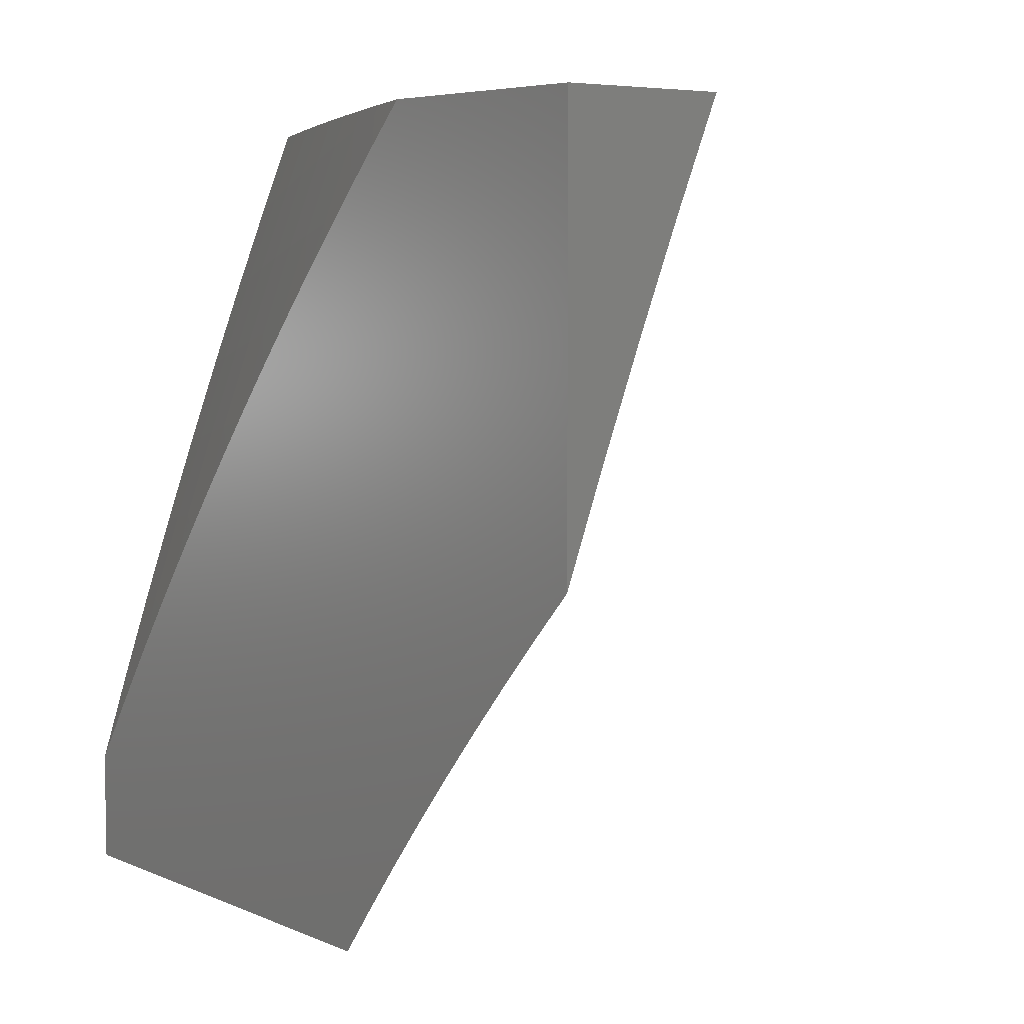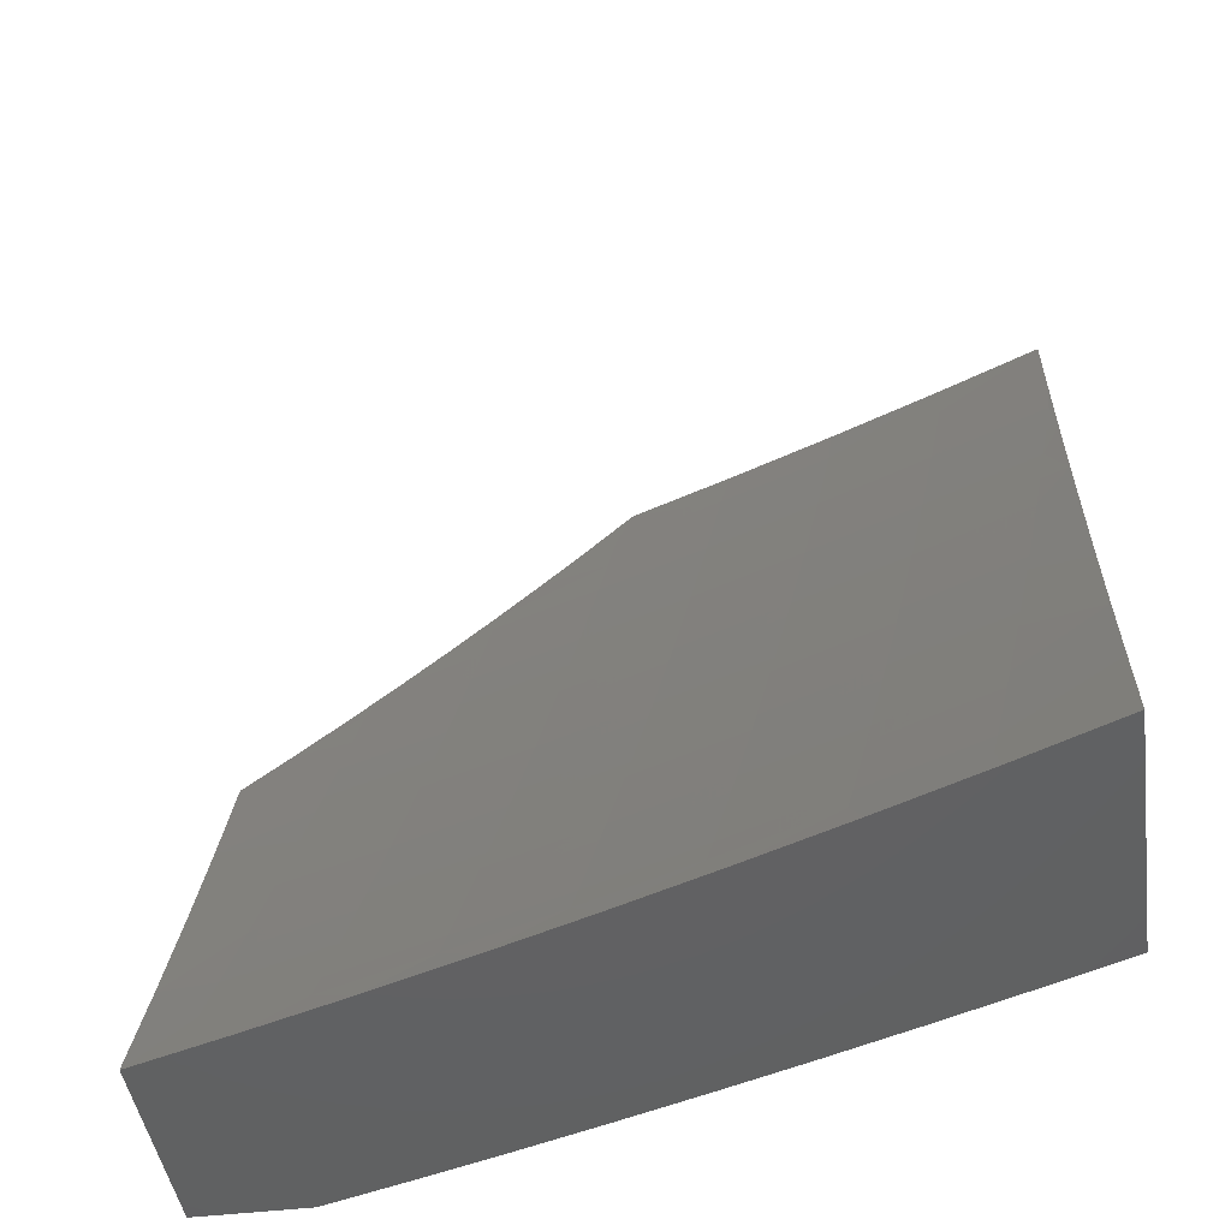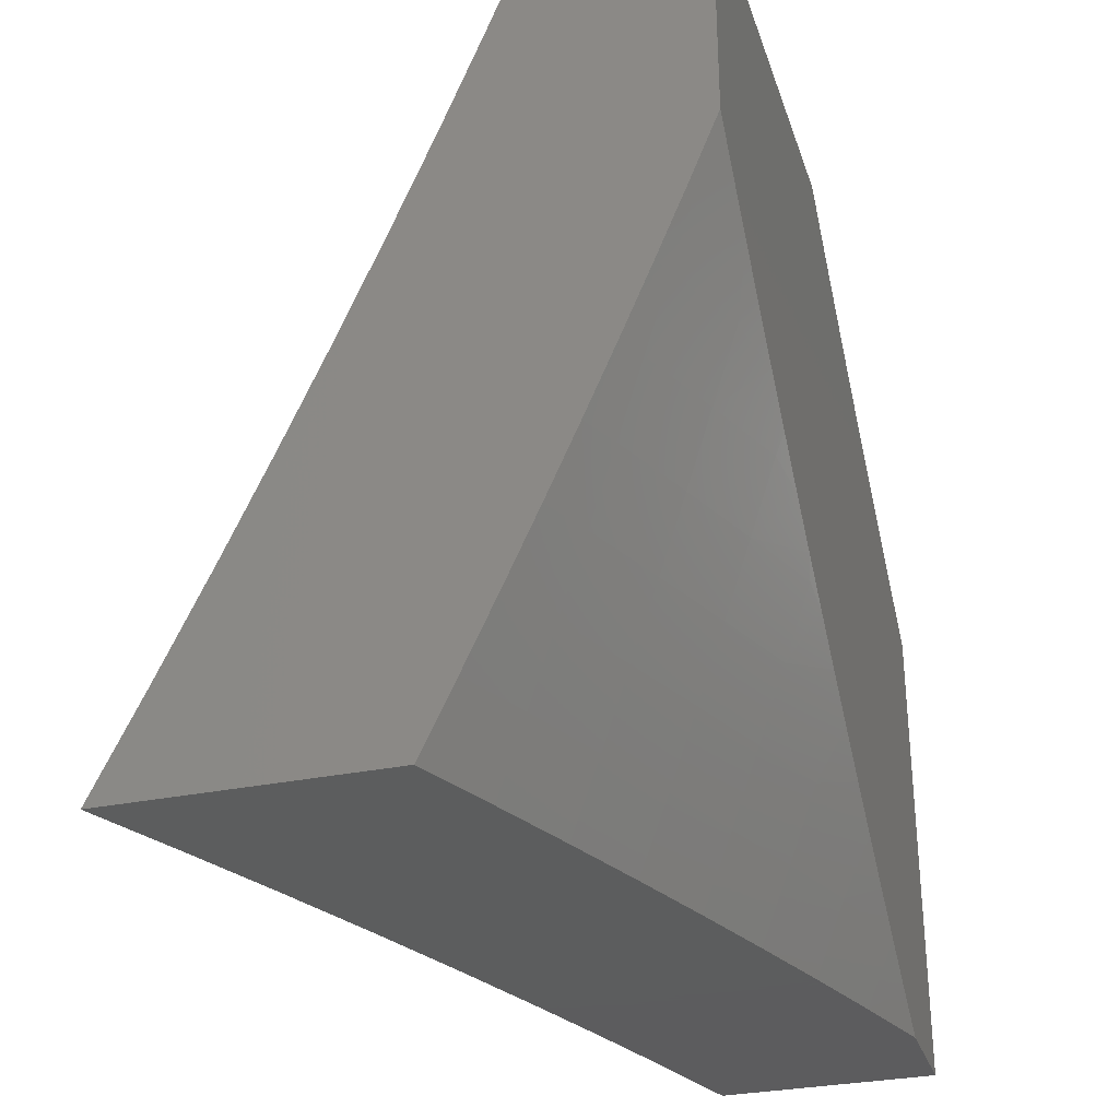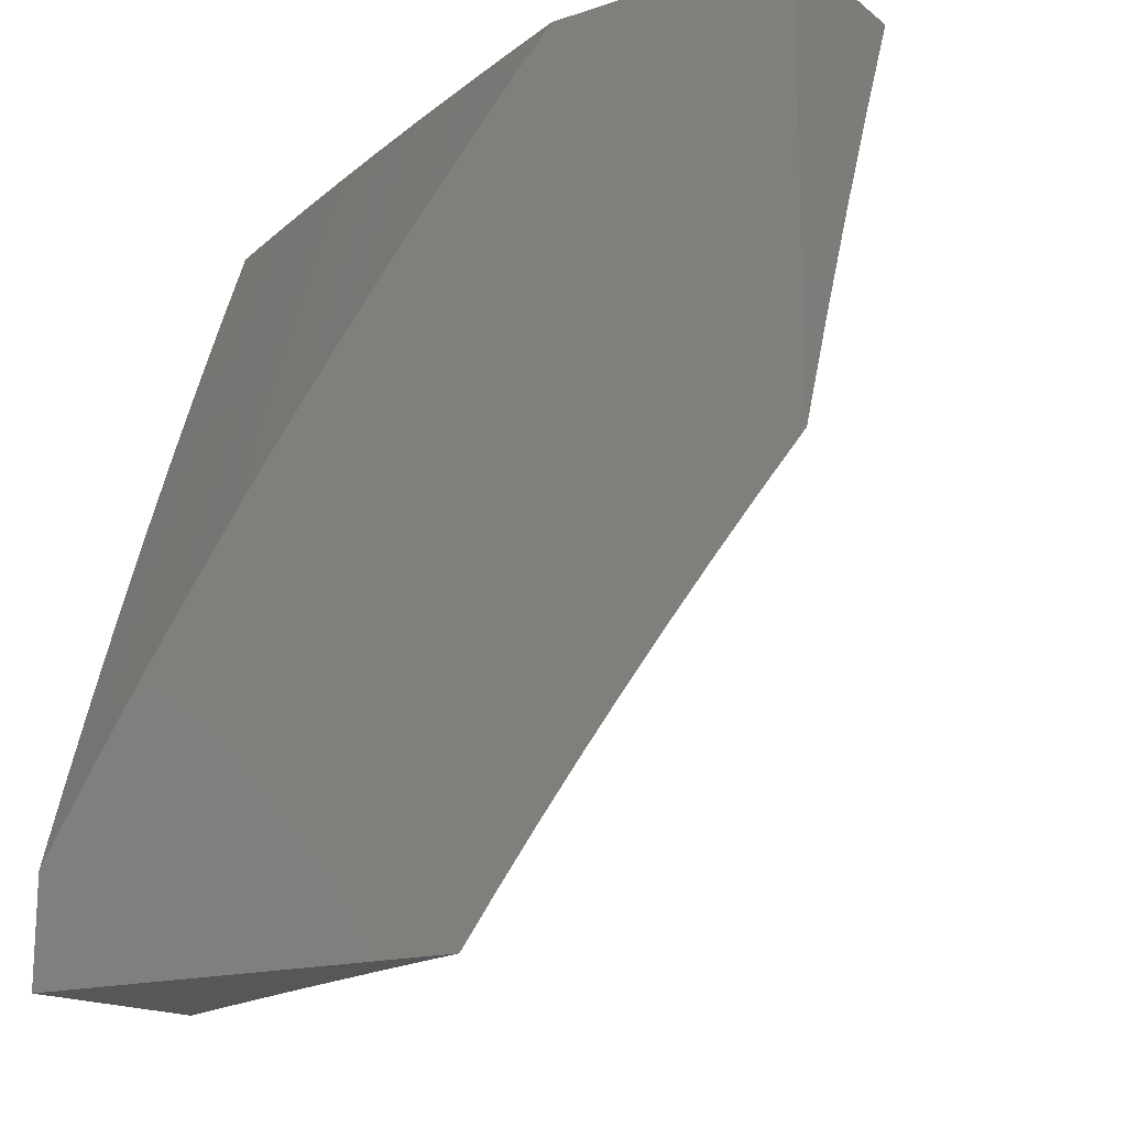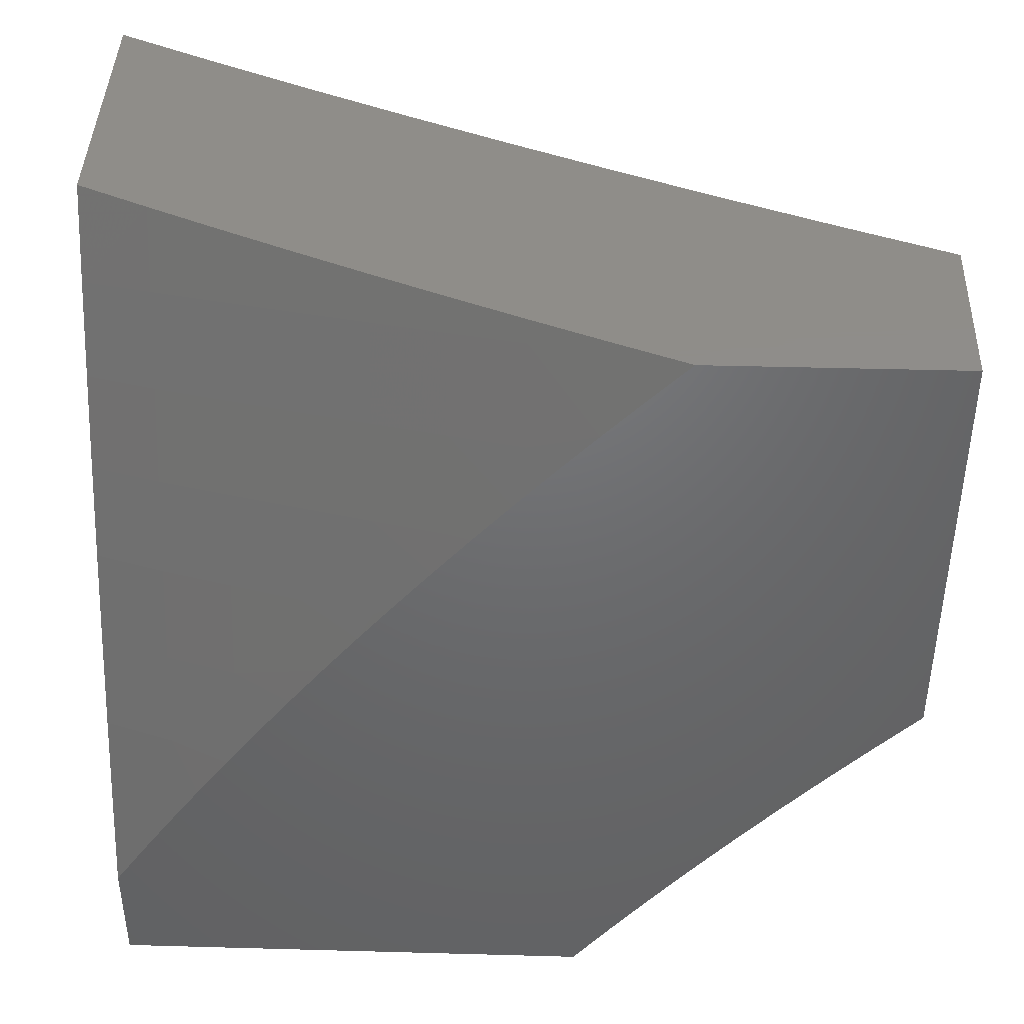
<metadata>
{"format":"stl","ext":"stl","renderer":"f3d","projection":"perspective","resolution":1024,"background":"white","views":[{"elev":5.9,"azim":-38.5,"up":"+Y"},{"elev":-44.7,"azim":98.1,"up":"+Z"},{"elev":-30.3,"azim":-163.1,"up":"+Z"},{"elev":-16.4,"azim":-56.2,"up":"+Y"},{"elev":41.7,"azim":-88.1,"up":"+Y"}]}
</metadata>
<code>
# stl→obj: 251 verts, 498 faces
v -9.692 3.127 -5
v -9.728 3.066 -4.969
v -9.734 3 -5
v -9.741 3.071 -4.938
v -9.754 3.075 -4.907
v -9.709 3.21 -4.907
v -9.722 3.215 -4.876
v -9.674 3.35 -4.876
v -9.687 3.354 -4.845
v -9.637 3.49 -4.845
v -9.65 3.494 -4.814
v -9.597 3.63 -4.814
v -9.61 3.634 -4.783
v -9.555 3.769 -4.783
v -9.568 3.774 -4.752
v -9.511 3.909 -4.752
v -9.524 3.914 -4.721
v -9.471 4 -4.754
v -9.536 3.919 -4.69
v -9.528 4 -4.63
v -9.548 3.924 -4.659
v -9.56 3.929 -4.628
v -9.605 3.789 -4.659
v -9.617 3.794 -4.628
v -9.66 3.653 -4.659
v -9.672 3.658 -4.628
v -9.713 3.517 -4.659
v -9.725 3.522 -4.628
v -9.763 3.381 -4.659
v -9.775 3.385 -4.628
v -9.811 3.244 -4.659
v -9.824 3.248 -4.628
v -9.858 3.107 -4.659
v -9.87 3.111 -4.628
v -9.871 3 -4.706
v -9.937 3 -4.557
v -9.883 3.115 -4.596
v -9.895 3.119 -4.565
v -9.849 3.257 -4.565
v -9.861 3.261 -4.534
v -9.812 3.398 -4.534
v -9.824 3.402 -4.503
v -9.773 3.539 -4.503
v -9.785 3.543 -4.471
v -9.732 3.681 -4.471
v -9.744 3.685 -4.44
v -9.689 3.822 -4.44
v -9.712 3.831 -4.377
v -9.654 3.968 -4.377
v -9.677 3.977 -4.315
v -9.639 4 -4.38
v -9.692 4 -4.254
v -9.682 3.201 -4.969
v -9.649 3.254 -5
v -9.634 3.336 -4.969
v -9.603 3.38 -5
v -9.584 3.471 -4.969
v -9.556 3.505 -5
v -9.532 3.605 -4.969
v -9.507 3.63 -5
v -9.478 3.739 -4.969
v -9.457 3.754 -5
v -9.422 3.872 -4.969
v -9.405 3.877 -5
v -9.351 4 -5
v -9.411 4 -4.877
v -9.435 3.878 -4.938
v -9.491 3.744 -4.938
v -9.546 3.61 -4.938
v -9.598 3.476 -4.938
v -9.648 3.341 -4.938
v -9.695 3.206 -4.938
v -9.474 3.894 -4.845
v -9.461 3.888 -4.876
v -9.448 3.883 -4.907
v -9.504 3.749 -4.907
v -9.584 4 -4.505
v -9.584 3.939 -4.565
v -9.572 3.934 -4.596
v -9.631 3.958 -4.44
v -9.619 3.954 -4.471
v -9.608 3.949 -4.503
v -9.665 3.813 -4.503
v -9.653 3.808 -4.534
v -9.708 3.672 -4.534
v -9.696 3.667 -4.565
v -9.749 3.53 -4.565
v -9.737 3.526 -4.596
v -9.788 3.389 -4.596
v -9.743 4 -4.127
v -9.721 3.995 -4.189
v -9.699 3.986 -4.252
v -9.734 3.84 -4.315
v -9.767 3.694 -4.377
v -9.797 3.548 -4.44
v -9.836 3.406 -4.471
v -9.873 3.265 -4.503
v -9.907 3.123 -4.534
v -9.793 4 -4
v -9.821 3.874 -4.063
v -9.8 3.866 -4.126
v -9.779 3.857 -4.189
v -9.834 3.719 -4.189
v -9.812 3.711 -4.252
v -9.866 3.573 -4.252
v -9.843 3.564 -4.315
v -9.894 3.426 -4.315
v -9.871 3.418 -4.377
v -9.92 3.28 -4.377
v -9.897 3.272 -4.44
v -9.943 3.134 -4.44
v -9.931 3.131 -4.471
v -10 3 -4.408
v -9.848 3.87 -4
v -9.878 3.736 -4.063
v -9.856 3.727 -4.126
v -9.91 3.589 -4.126
v -9.888 3.581 -4.189
v -9.939 3.442 -4.189
v -9.917 3.434 -4.252
v -9.966 3.295 -4.252
v -9.943 3.288 -4.315
v -10 3.184 -4.262
v -9.99 3.149 -4.315
v -10 3.124 -4.311
v -10 3.062 -4.36
v -9.9 3.739 -4
v -9.951 3.608 -4
v -9.931 3.596 -4.063
v -10 3.476 -4
v -9.983 3.457 -4.063
v -10 3.419 -4.054
v -10 3.362 -4.107
v -9.961 3.45 -4.126
v -10 3.303 -4.16
v -9.989 3.303 -4.189
v -10 3.244 -4.211
v -9.967 3.142 -4.377
v -9.804 3 -4.853
v -9.807 3.091 -4.783
v -9.82 3.095 -4.752
v -9.832 3.099 -4.721
v -9.786 3.236 -4.721
v -9.799 3.24 -4.69
v -9.751 3.377 -4.69
v -9.768 3.079 -4.876
v -9.781 3.083 -4.845
v -9.735 3.219 -4.845
v -9.748 3.223 -4.814
v -9.7 3.359 -4.814
v -9.713 3.363 -4.783
v -9.662 3.499 -4.783
v -9.675 3.504 -4.752
v -9.623 3.639 -4.752
v -9.635 3.644 -4.721
v -9.58 3.779 -4.721
v -9.593 3.784 -4.69
v -9.794 3.087 -4.814
v -9.761 3.227 -4.783
v -9.774 3.232 -4.752
v -9.725 3.368 -4.752
v -9.845 3.103 -4.69
v -9.836 3.252 -4.596
v -9.919 3.127 -4.503
v -9.885 3.268 -4.471
v -9.661 3.345 -4.907
v -9.611 3.48 -4.907
v -9.559 3.615 -4.907
v -9.738 3.372 -4.721
v -9.7 3.513 -4.69
v -9.8 3.394 -4.565
v -9.761 3.535 -4.534
v -9.72 3.676 -4.503
v -9.677 3.817 -4.471
v -9.848 3.41 -4.44
v -9.82 3.556 -4.377
v -9.79 3.702 -4.315
v -9.757 3.849 -4.252
v -9.624 3.485 -4.876
v -9.585 3.625 -4.845
v -9.543 3.764 -4.814
v -9.499 3.904 -4.783
v -9.688 3.508 -4.721
v -9.572 3.62 -4.876
v -9.517 3.754 -4.876
v -9.648 3.649 -4.69
v -9.684 3.662 -4.596
v -9.629 3.799 -4.596
v -9.53 3.759 -4.845
v -9.486 3.899 -4.814
v -9.641 3.803 -4.565
v -9.596 3.944 -4.534
v -9.688 4 -5
v -9.731 3.894 -5
v -9.729 4 -4.913
v -9.767 3.908 -4.913
v -9.77 4 -4.827
v -9.802 3.922 -4.826
v -9.81 4 -4.739
v -9.837 3.936 -4.738
v -9.85 4 -4.652
v -9.871 3.949 -4.65
v -9.888 4 -4.564
v -9.904 3.962 -4.562
v -9.926 4 -4.475
v -9.937 3.975 -4.474
v -9.964 4 -4.387
v -9.969 3.988 -4.386
v -10 4 -4.298
v -10 3.95 -4.347
v -10 3.9 -4.395
v -9.98 3.866 -4.474
v -9.947 3.853 -4.562
v -10 3.798 -4.489
v -9.989 3.744 -4.562
v -10 3.746 -4.535
v -10 3.693 -4.58
v -9.955 3.731 -4.65
v -10 3.64 -4.625
v -9.996 3.622 -4.65
v -10 3.586 -4.67
v -9.961 3.61 -4.738
v -10 3.532 -4.713
v -9.926 3.597 -4.826
v -9.965 3.488 -4.826
v -9.89 3.584 -4.913
v -9.929 3.476 -4.913
v -9.892 3.465 -5
v -9.929 3.357 -5
v -9.773 3.787 -5
v -9.81 3.8 -4.913
v -9.845 3.813 -4.826
v -9.88 3.827 -4.738
v -9.914 3.84 -4.65
v -9.814 3.68 -5
v -9.851 3.692 -4.913
v -9.886 3.705 -4.826
v -9.853 3.573 -5
v -9.966 3.367 -4.913
v -9.965 3.248 -5
v -10 3.253 -4.922
v -10 3.196 -4.961
v -10 3.139 -5
v -10 3.31 -4.881
v -10 3.366 -4.84
v -10 3.422 -4.799
v -10 3.477 -4.756
v -10 3.849 -4.442
v -9.921 3.718 -4.738
v -10 4 -4
v -10 3 -5
f 1 2 3
f 3 2 4
f 3 4 5
f 5 4 6
f 5 6 7
f 7 6 8
f 7 8 9
f 9 8 10
f 9 10 11
f 11 10 12
f 11 12 13
f 13 12 14
f 13 14 15
f 15 14 16
f 15 16 17
f 17 16 18
f 17 18 19
f 19 18 20
f 19 20 21
f 21 20 22
f 21 22 23
f 23 22 24
f 23 24 25
f 25 24 26
f 25 26 27
f 27 26 28
f 27 28 29
f 29 28 30
f 29 30 31
f 31 30 32
f 31 32 33
f 33 32 34
f 33 34 35
f 35 34 36
f 36 34 37
f 36 37 38
f 38 37 39
f 38 39 40
f 40 39 41
f 40 41 42
f 42 41 43
f 42 43 44
f 44 43 45
f 44 45 46
f 46 45 47
f 46 47 48
f 48 47 49
f 48 49 50
f 50 49 51
f 50 51 52
f 2 1 53
f 53 1 54
f 53 54 55
f 55 54 56
f 55 56 57
f 57 56 58
f 57 58 59
f 59 58 60
f 59 60 61
f 61 60 62
f 61 62 63
f 63 62 64
f 63 64 65
f 65 66 63
f 63 66 67
f 63 67 61
f 61 67 68
f 61 68 59
f 59 68 69
f 59 69 57
f 57 69 70
f 57 70 55
f 55 70 71
f 55 71 53
f 53 71 72
f 53 72 2
f 2 72 4
f 18 73 66
f 66 73 74
f 66 74 75
f 75 74 76
f 75 76 68
f 68 76 69
f 77 78 20
f 20 78 79
f 20 79 22
f 22 79 24
f 51 80 77
f 77 80 81
f 77 81 82
f 82 81 83
f 82 83 84
f 84 83 85
f 84 85 86
f 86 85 87
f 86 87 88
f 88 87 89
f 88 89 30
f 30 89 32
f 90 91 52
f 52 91 92
f 52 92 50
f 50 92 93
f 50 93 48
f 48 93 94
f 48 94 46
f 46 94 95
f 46 95 44
f 44 95 96
f 44 96 42
f 42 96 97
f 42 97 40
f 40 97 98
f 40 98 38
f 38 98 36
f 99 100 90
f 90 100 101
f 90 101 102
f 102 101 103
f 102 103 104
f 104 103 105
f 104 105 106
f 106 105 107
f 106 107 108
f 108 107 109
f 108 109 110
f 110 109 111
f 110 111 112
f 112 111 113
f 112 113 36
f 99 114 100
f 100 114 115
f 100 115 116
f 116 115 117
f 116 117 118
f 118 117 119
f 118 119 120
f 120 119 121
f 120 121 122
f 122 121 123
f 122 123 124
f 124 123 125
f 124 125 126
f 114 127 115
f 115 127 128
f 115 128 129
f 129 128 130
f 129 130 131
f 131 130 132
f 131 132 133
f 131 133 134
f 134 133 135
f 134 135 119
f 119 135 136
f 119 136 121
f 121 136 137
f 121 137 123
f 135 137 136
f 124 126 138
f 138 126 113
f 138 113 111
f 139 140 35
f 35 140 141
f 35 141 142
f 142 141 143
f 142 143 144
f 144 143 145
f 144 145 29
f 29 145 27
f 3 5 139
f 139 5 146
f 139 146 147
f 147 146 148
f 147 148 149
f 149 148 150
f 149 150 151
f 151 150 152
f 151 152 153
f 153 152 154
f 153 154 155
f 155 154 156
f 155 156 157
f 157 156 19
f 157 19 21
f 6 4 72
f 148 146 7
f 7 146 5
f 140 139 158
f 158 139 147
f 158 147 149
f 140 158 159
f 159 158 149
f 159 149 151
f 141 140 160
f 160 140 159
f 160 159 161
f 161 159 151
f 161 151 153
f 33 35 162
f 162 35 142
f 162 142 144
f 31 33 162
f 31 162 144
f 37 34 163
f 163 34 32
f 163 32 89
f 112 36 164
f 164 36 98
f 164 98 97
f 112 164 165
f 165 164 97
f 165 97 96
f 122 124 138
f 122 138 109
f 109 138 111
f 6 72 166
f 166 72 71
f 166 71 167
f 167 71 70
f 167 70 168
f 168 70 69
f 168 69 76
f 150 148 9
f 9 148 7
f 141 160 143
f 143 160 169
f 143 169 145
f 145 169 170
f 145 170 27
f 27 170 25
f 169 160 161
f 29 31 144
f 37 163 39
f 39 163 171
f 39 171 41
f 41 171 172
f 41 172 43
f 43 172 173
f 43 173 45
f 45 173 174
f 45 174 47
f 47 174 80
f 47 80 49
f 49 80 51
f 171 163 89
f 112 165 110
f 110 165 175
f 110 175 108
f 108 175 176
f 108 176 106
f 106 176 177
f 106 177 104
f 104 177 178
f 104 178 102
f 102 178 91
f 102 91 90
f 175 165 96
f 120 122 107
f 107 122 109
f 6 166 8
f 8 166 179
f 8 179 10
f 10 179 180
f 10 180 12
f 12 180 181
f 12 181 14
f 14 181 182
f 14 182 16
f 16 182 18
f 179 166 167
f 152 150 11
f 11 150 9
f 169 161 183
f 183 161 153
f 183 153 155
f 88 30 28
f 172 171 87
f 87 171 89
f 176 175 95
f 95 175 96
f 118 120 105
f 105 120 107
f 129 131 134
f 129 134 117
f 117 134 119
f 179 167 184
f 184 167 168
f 184 168 185
f 185 168 76
f 185 76 74
f 154 152 13
f 13 152 11
f 169 183 170
f 170 183 186
f 170 186 25
f 25 186 23
f 186 183 155
f 88 28 187
f 187 28 26
f 187 26 188
f 188 26 24
f 188 24 79
f 173 172 85
f 85 172 87
f 177 176 94
f 94 176 95
f 116 118 103
f 103 118 105
f 115 129 117
f 179 184 180
f 180 184 189
f 180 189 181
f 181 189 190
f 181 190 182
f 182 190 18
f 189 184 185
f 156 154 15
f 15 154 13
f 23 186 157
f 157 186 155
f 88 187 86
f 86 187 191
f 86 191 84
f 84 191 192
f 84 192 82
f 82 192 77
f 191 187 188
f 174 173 83
f 83 173 85
f 178 177 93
f 93 177 94
f 100 116 101
f 101 116 103
f 75 68 67
f 74 73 185
f 185 73 189
f 19 156 17
f 17 156 15
f 21 23 157
f 79 78 188
f 188 78 191
f 80 174 81
f 81 174 83
f 91 178 92
f 92 178 93
f 66 75 67
f 18 190 73
f 73 190 189
f 77 192 78
f 78 192 191
f 193 194 195
f 195 194 196
f 195 196 197
f 197 196 198
f 197 198 199
f 199 198 200
f 199 200 201
f 201 200 202
f 201 202 203
f 203 202 204
f 203 204 205
f 205 204 206
f 205 206 207
f 207 206 208
f 207 208 209
f 209 208 210
f 210 208 211
f 211 208 206
f 211 206 212
f 212 206 213
f 212 213 214
f 214 213 215
f 214 215 216
f 216 215 217
f 217 215 218
f 217 218 219
f 219 218 220
f 219 220 221
f 221 220 222
f 221 222 223
f 223 222 224
f 223 224 225
f 225 224 226
f 225 226 227
f 227 226 228
f 227 228 229
f 194 230 196
f 196 230 231
f 196 231 198
f 198 231 232
f 198 232 200
f 200 232 233
f 200 233 202
f 202 233 234
f 202 234 204
f 204 234 213
f 204 213 206
f 230 235 231
f 231 235 236
f 231 236 237
f 237 236 224
f 237 224 222
f 235 238 236
f 236 238 226
f 236 226 224
f 238 228 226
f 227 229 239
f 239 229 240
f 239 240 241
f 241 240 242
f 242 240 243
f 241 244 239
f 239 244 245
f 239 245 246
f 247 225 246
f 246 225 227
f 246 227 239
f 247 223 225
f 214 248 212
f 212 248 211
f 231 237 232
f 232 237 249
f 232 249 233
f 233 249 218
f 233 218 234
f 234 218 215
f 234 215 213
f 220 218 249
f 220 249 222
f 222 249 237
f 130 128 250
f 250 128 127
f 250 127 114
f 114 99 250
f 250 99 209
f 209 99 90
f 209 90 207
f 207 90 52
f 207 52 205
f 205 52 203
f 203 52 51
f 203 51 201
f 201 51 77
f 201 77 199
f 199 77 197
f 197 77 20
f 197 20 195
f 195 20 18
f 195 18 193
f 193 18 66
f 193 66 65
f 65 64 193
f 193 64 62
f 193 62 194
f 194 62 60
f 194 60 230
f 230 60 58
f 230 58 235
f 235 58 56
f 235 56 238
f 238 56 54
f 238 54 228
f 228 54 229
f 229 54 1
f 229 1 240
f 240 1 3
f 240 3 243
f 243 3 251
f 3 139 251
f 251 139 35
f 251 35 36
f 36 113 251
f 126 245 113
f 113 245 244
f 113 244 241
f 245 126 246
f 246 126 125
f 246 125 247
f 247 125 223
f 223 125 123
f 223 123 221
f 221 123 137
f 221 137 219
f 219 137 135
f 219 135 217
f 217 135 133
f 217 133 216
f 216 133 214
f 214 133 132
f 214 132 248
f 248 132 130
f 248 130 211
f 211 130 210
f 210 130 250
f 210 250 209
f 241 242 113
f 113 242 251
f 251 242 243

</code>
